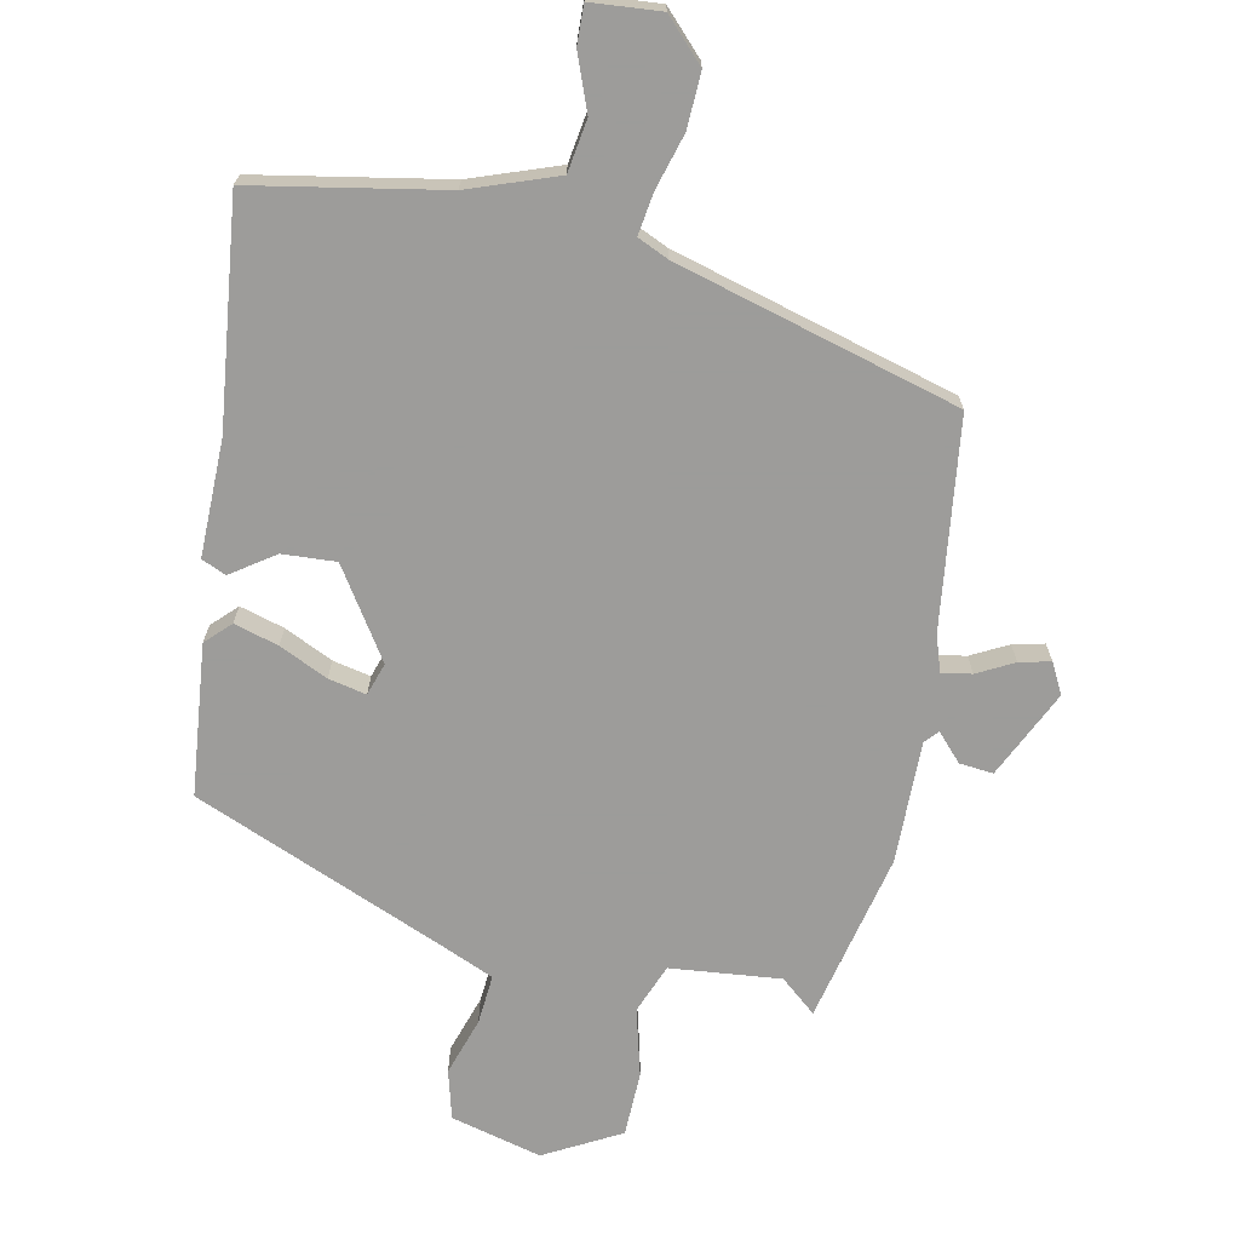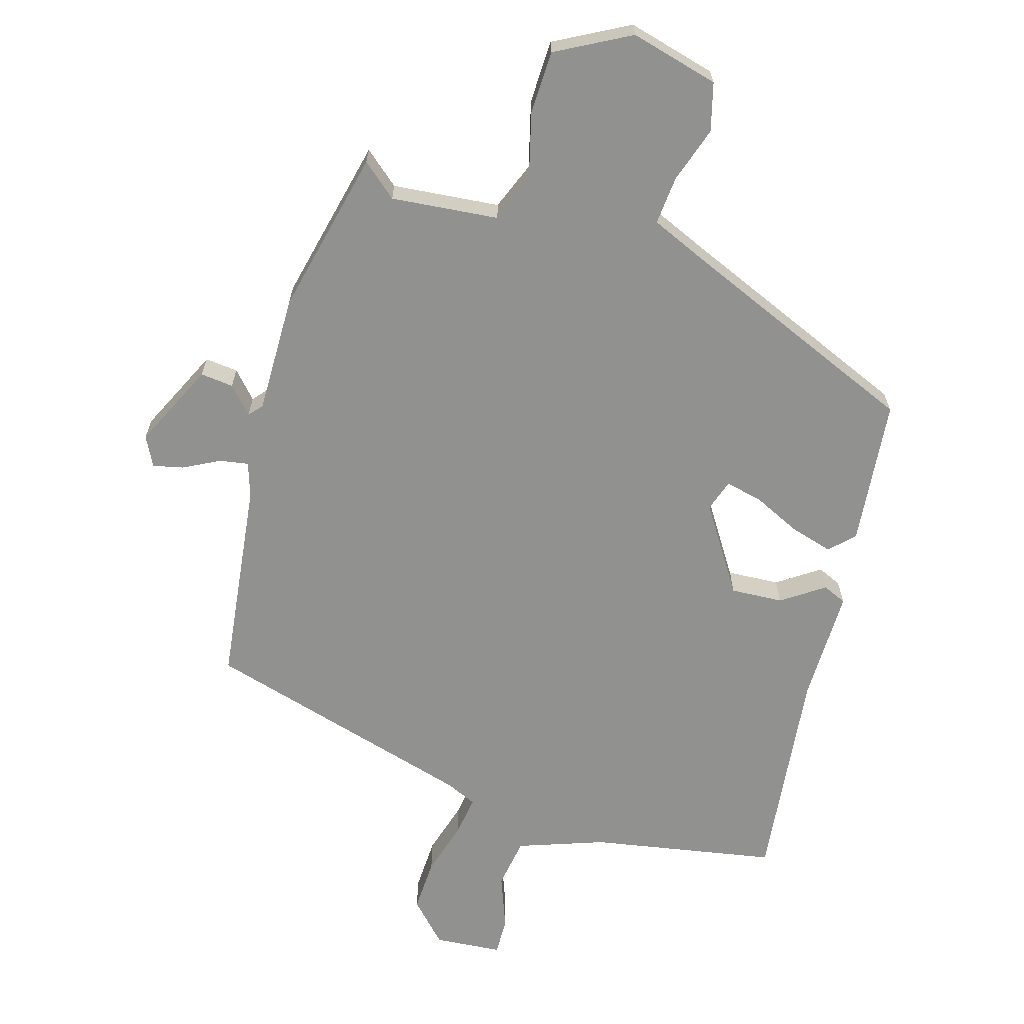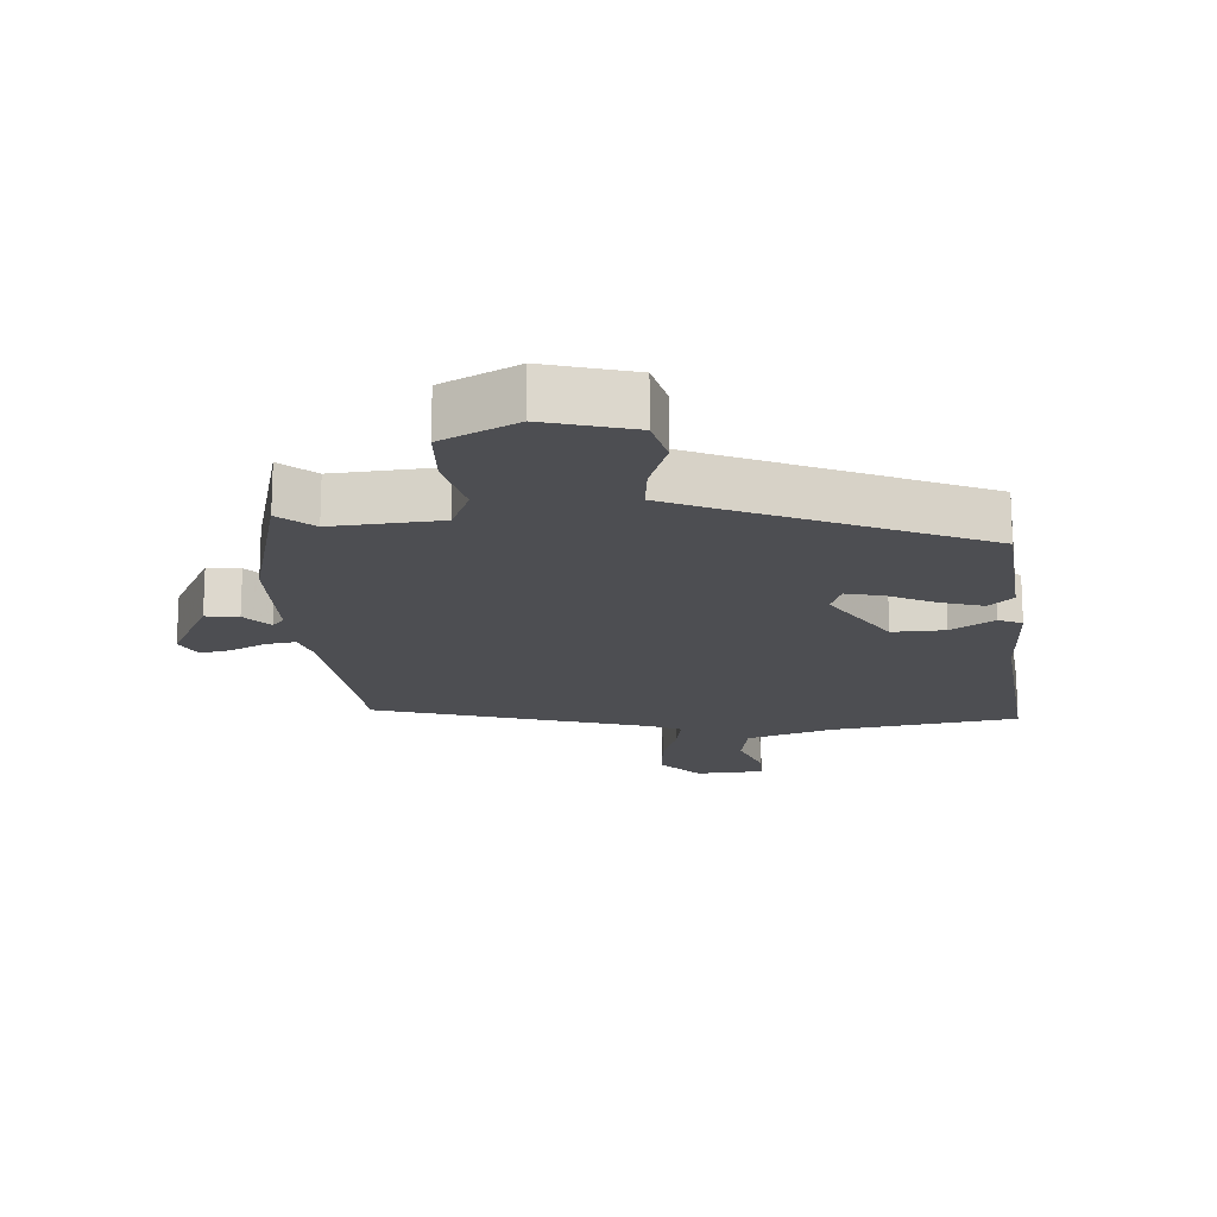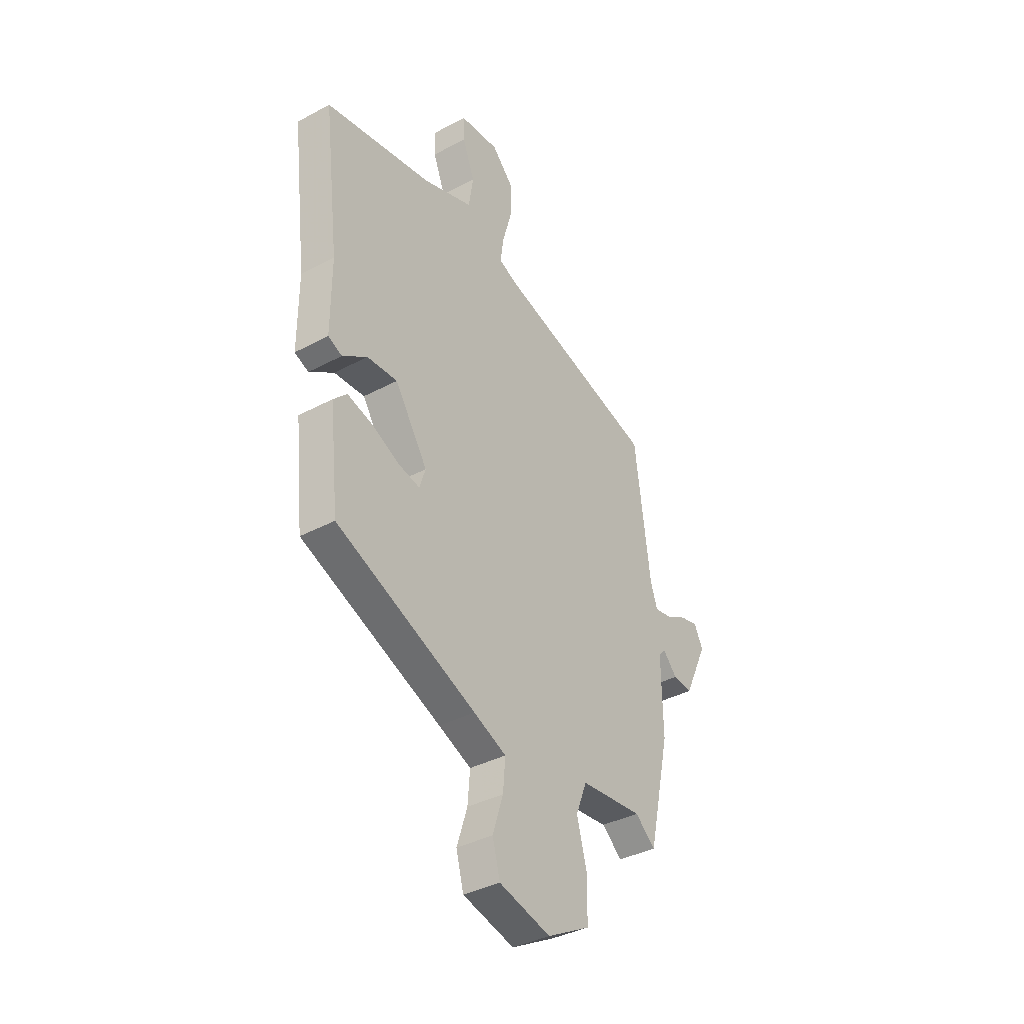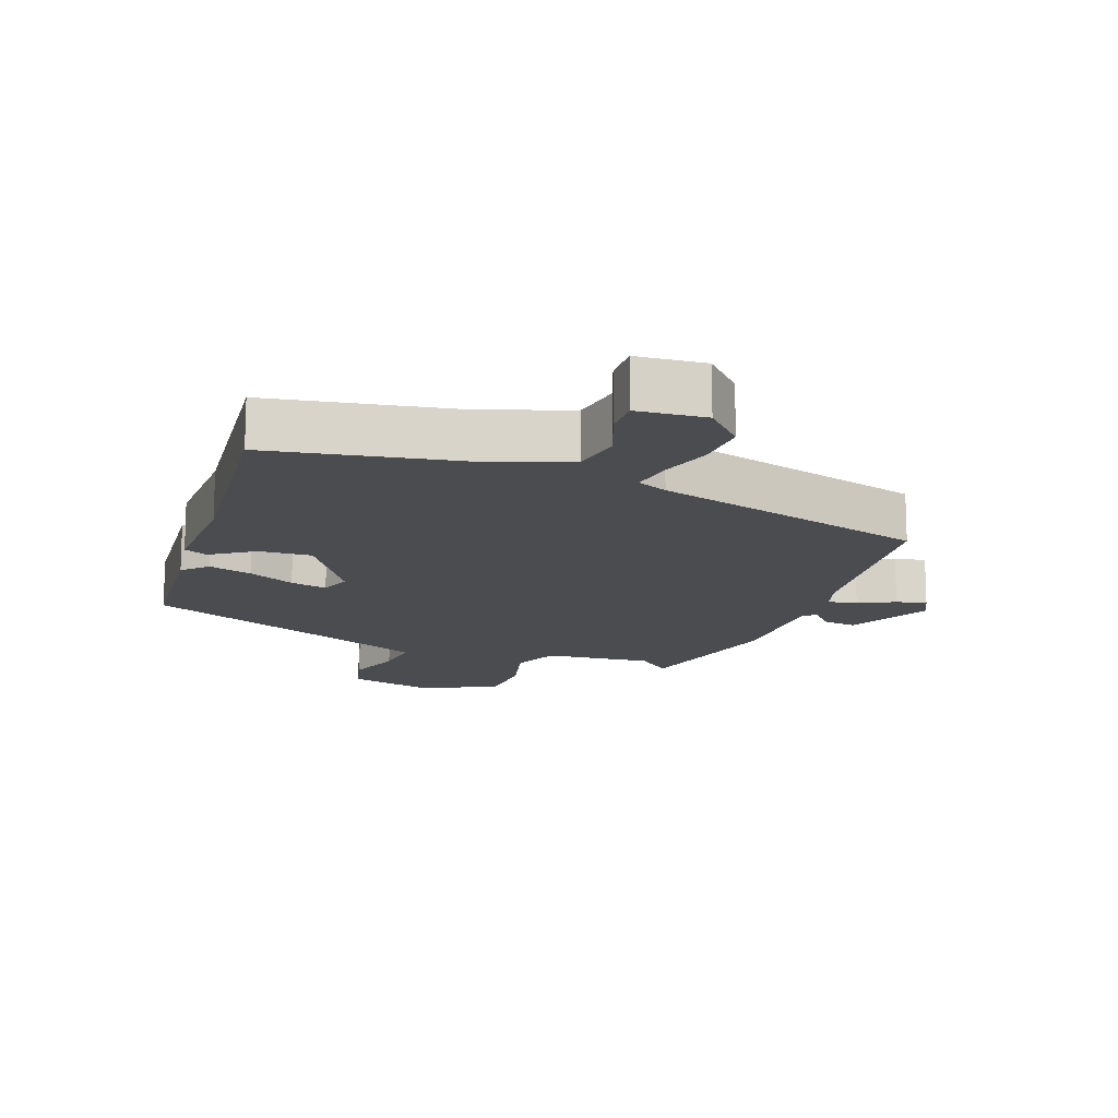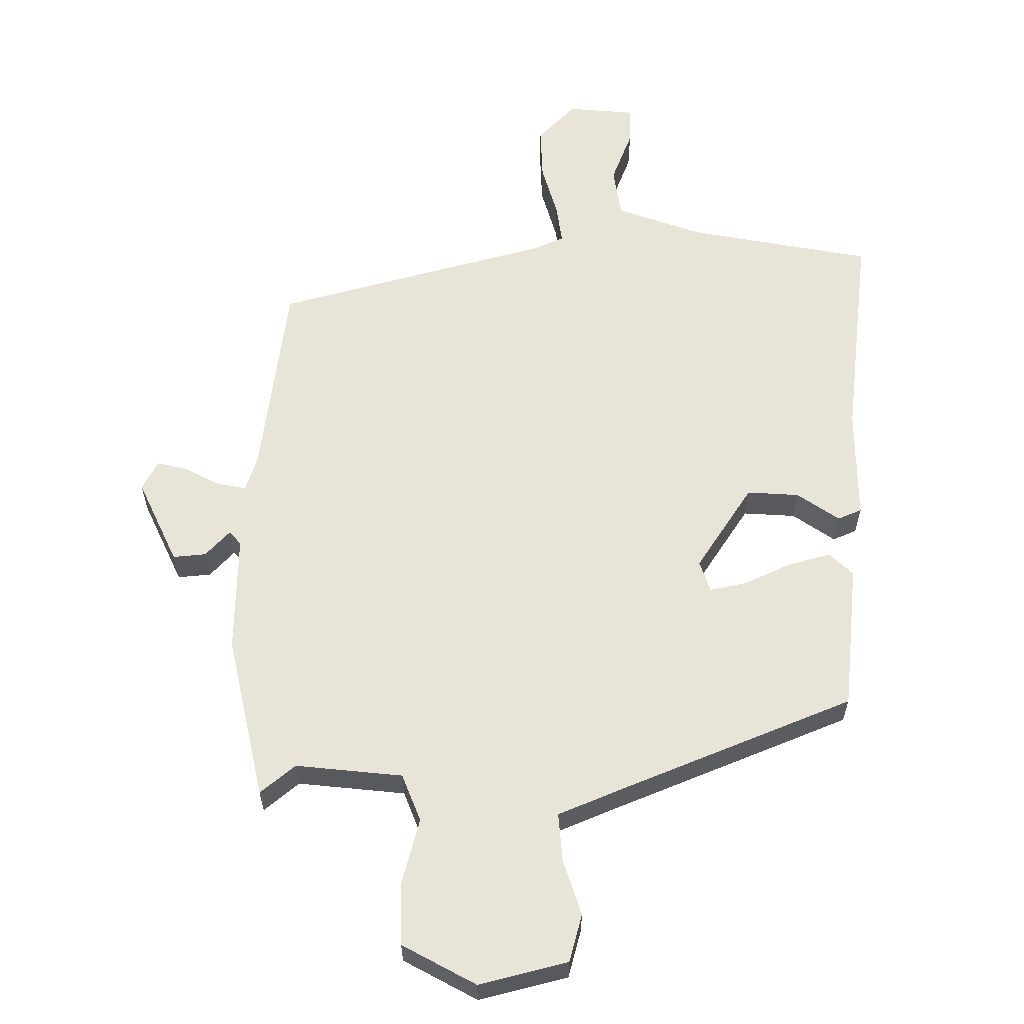
<metadata>
{"format":"obj","ext":"obj","renderer":"f3d","projection":"perspective","resolution":1024,"background":"white","views":[{"elev":-70.0,"azim":-11.8,"up":"+Y"},{"elev":-66.0,"azim":163.3,"up":"+Y"},{"elev":-17.2,"azim":-177.3,"up":"+Y"},{"elev":-37.3,"azim":-55.4,"up":"+Z"},{"elev":-14.7,"azim":-20.7,"up":"+Y"},{"elev":60.3,"azim":179.9,"up":"+Y"}]}
</metadata>
<code>
v 0.465 0.07 -0.541
v 0.411 0.07 -0.496
v 0.245 0.07 -0.513
v 0.216 0.07 -0.587
v 0.243 0.07 -0.689
v 0.241 0.07 -0.787
v 0.127 0.07 -0.849
v -0.01 0.07 -0.814
v -0.03 0.07 -0.74
v -0.002 0.07 -0.653
v 0.004 0.07 -0.578
v -0.083 0.07 -0.541
v -0.456 0.07 -0.387
v -0.48 0.07 -0.159
v -0.444 0.07 -0.123
v -0.377 0.07 -0.142
v -0.304 0.07 -0.176
v -0.247 0.07 -0.188
v -0.231 0.07 -0.139
v -0.318 0.07 -0.006
v -0.399 0.07 -0.011
v -0.464 0.07 -0.056
v -0.501 0.07 -0.04
v -0.5 0.07 0.136
v -0.54 0.07 0.473
v -0.254 0.07 0.526
v -0.121 0.07 0.574
v -0.109 0.07 0.653
v -0.141 0.07 0.736
v -0.143 0.07 0.795
v -0.038 0.07 0.804
v 0.021 0.07 0.743
v 0.018 0.07 0.66
v -0.006 0.07 0.576
v -0.015 0.07 0.513
v 0.032 0.07 0.492
v 0.458 0.07 0.374
v 0.499 0.07 0.058
v 0.517 0.07 0.004
v 0.562 0.07 0.012
v 0.617 0.07 0.041
v 0.664 0.07 0.052
v 0.688 0.07 0.006
v 0.626 0.07 -0.126
v 0.575 0.07 -0.121
v 0.537 0.07 -0.08
v 0.519 0.07 -0.101
v 0.522 0.07 -0.285
v 0.465 0 -0.541
v 0.411 0 -0.496
v 0.245 0 -0.513
v 0.216 0 -0.587
v 0.243 0 -0.689
v 0.241 0 -0.787
v 0.127 0 -0.849
v -0.01 0 -0.814
v -0.03 0 -0.74
v -0.002 0 -0.653
v 0.004 0 -0.578
v -0.083 0 -0.541
v -0.456 0 -0.387
v -0.48 0 -0.159
v -0.444 0 -0.123
v -0.377 0 -0.142
v -0.304 0 -0.176
v -0.247 0 -0.188
v -0.231 0 -0.139
v -0.318 0 -0.006
v -0.399 0 -0.011
v -0.464 0 -0.056
v -0.501 0 -0.04
v -0.5 0 0.136
v -0.54 0 0.473
v -0.254 0 0.526
v -0.121 0 0.574
v -0.109 0 0.653
v -0.141 0 0.736
v -0.143 0 0.795
v -0.038 0 0.804
v 0.021 0 0.743
v 0.018 0 0.66
v -0.006 0 0.576
v -0.015 0 0.513
v 0.032 0 0.492
v 0.458 0 0.374
v 0.499 0 0.058
v 0.517 0 0.004
v 0.562 0 0.012
v 0.617 0 0.041
v 0.664 0 0.052
v 0.688 0 0.006
v 0.626 0 -0.126
v 0.575 0 -0.121
v 0.537 0 -0.08
v 0.519 0 -0.101
v 0.522 0 -0.285
f 47 48 1 2
f 44 45 46
f 43 44 46
f 42 43 46
f 41 42 46
f 40 41 46
f 39 40 46 47
f 47 2 3
f 39 47 3
f 38 39 3
f 36 37 38 3
f 32 33 34
f 31 32 34
f 30 31 34
f 29 30 34
f 28 29 34
f 27 28 34 35
f 26 27 35
f 26 35 36
f 25 26 36
f 24 25 36
f 23 24 36
f 22 23 36
f 21 22 36
f 15 16 17
f 14 15 17
f 13 14 17
f 12 13 17
f 11 12 17 18
f 8 9 10
f 7 8 10
f 6 7 10
f 5 6 10
f 4 5 10
f 4 10 11
f 11 18 19
f 4 11 19
f 3 4 19
f 20 21 36
f 3 19 20 36
f 50 49 96 95
f 94 93 92
f 94 92 91
f 94 91 90
f 94 90 89
f 94 89 88
f 95 94 88 87
f 51 50 95
f 51 95 87
f 51 87 86
f 51 86 85 84
f 82 81 80
f 82 80 79
f 82 79 78
f 82 78 77
f 82 77 76
f 83 82 76 75
f 83 75 74
f 84 83 74
f 84 74 73
f 84 73 72
f 84 72 71
f 84 71 70
f 84 70 69
f 65 64 63
f 65 63 62
f 65 62 61
f 65 61 60
f 66 65 60 59
f 58 57 56
f 58 56 55
f 58 55 54
f 58 54 53
f 58 53 52
f 59 58 52
f 67 66 59
f 67 59 52
f 67 52 51
f 84 69 68
f 84 68 67 51
f 1 49 50 2
f 2 50 51 3
f 3 51 52 4
f 4 52 53 5
f 5 53 54 6
f 6 54 55 7
f 7 55 56 8
f 8 56 57 9
f 9 57 58 10
f 10 58 59 11
f 11 59 60 12
f 12 60 61 13
f 13 61 62 14
f 14 62 63 15
f 15 63 64 16
f 16 64 65 17
f 17 65 66 18
f 18 66 67 19
f 19 67 68 20
f 20 68 69 21
f 21 69 70 22
f 22 70 71 23
f 23 71 72 24
f 24 72 73 25
f 25 73 74 26
f 26 74 75 27
f 27 75 76 28
f 28 76 77 29
f 29 77 78 30
f 30 78 79 31
f 31 79 80 32
f 32 80 81 33
f 33 81 82 34
f 34 82 83 35
f 35 83 84 36
f 36 84 85 37
f 37 85 86 38
f 38 86 87 39
f 39 87 88 40
f 40 88 89 41
f 41 89 90 42
f 42 90 91 43
f 43 91 92 44
f 44 92 93 45
f 45 93 94 46
f 46 94 95 47
f 47 95 96 48
f 48 96 49 1

</code>
